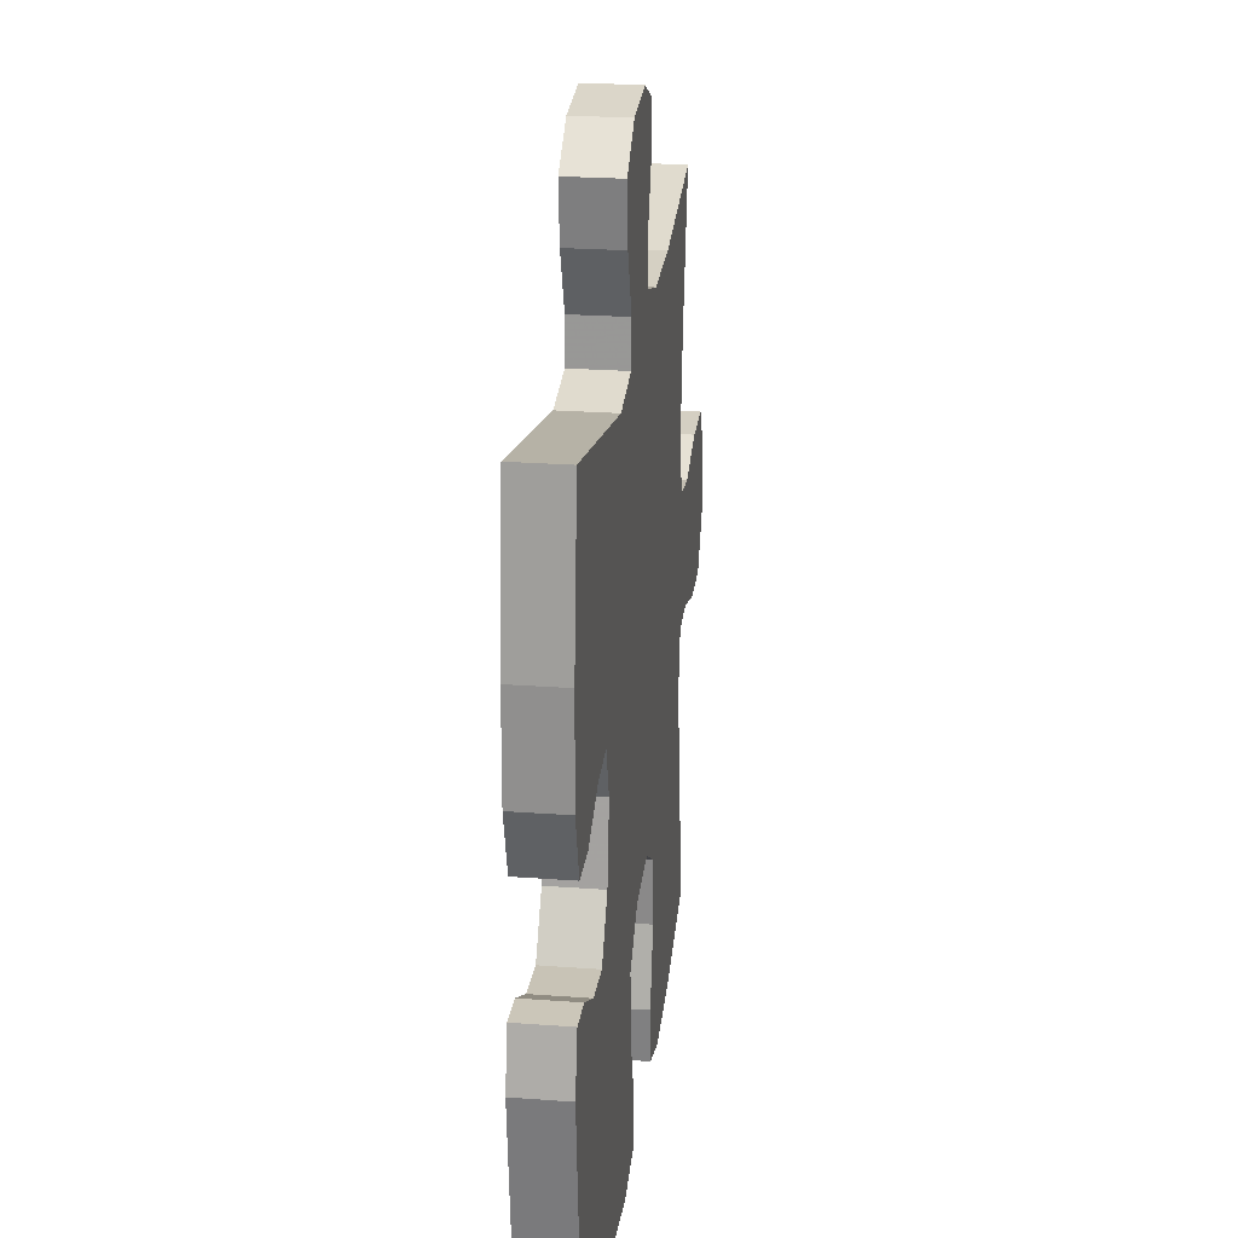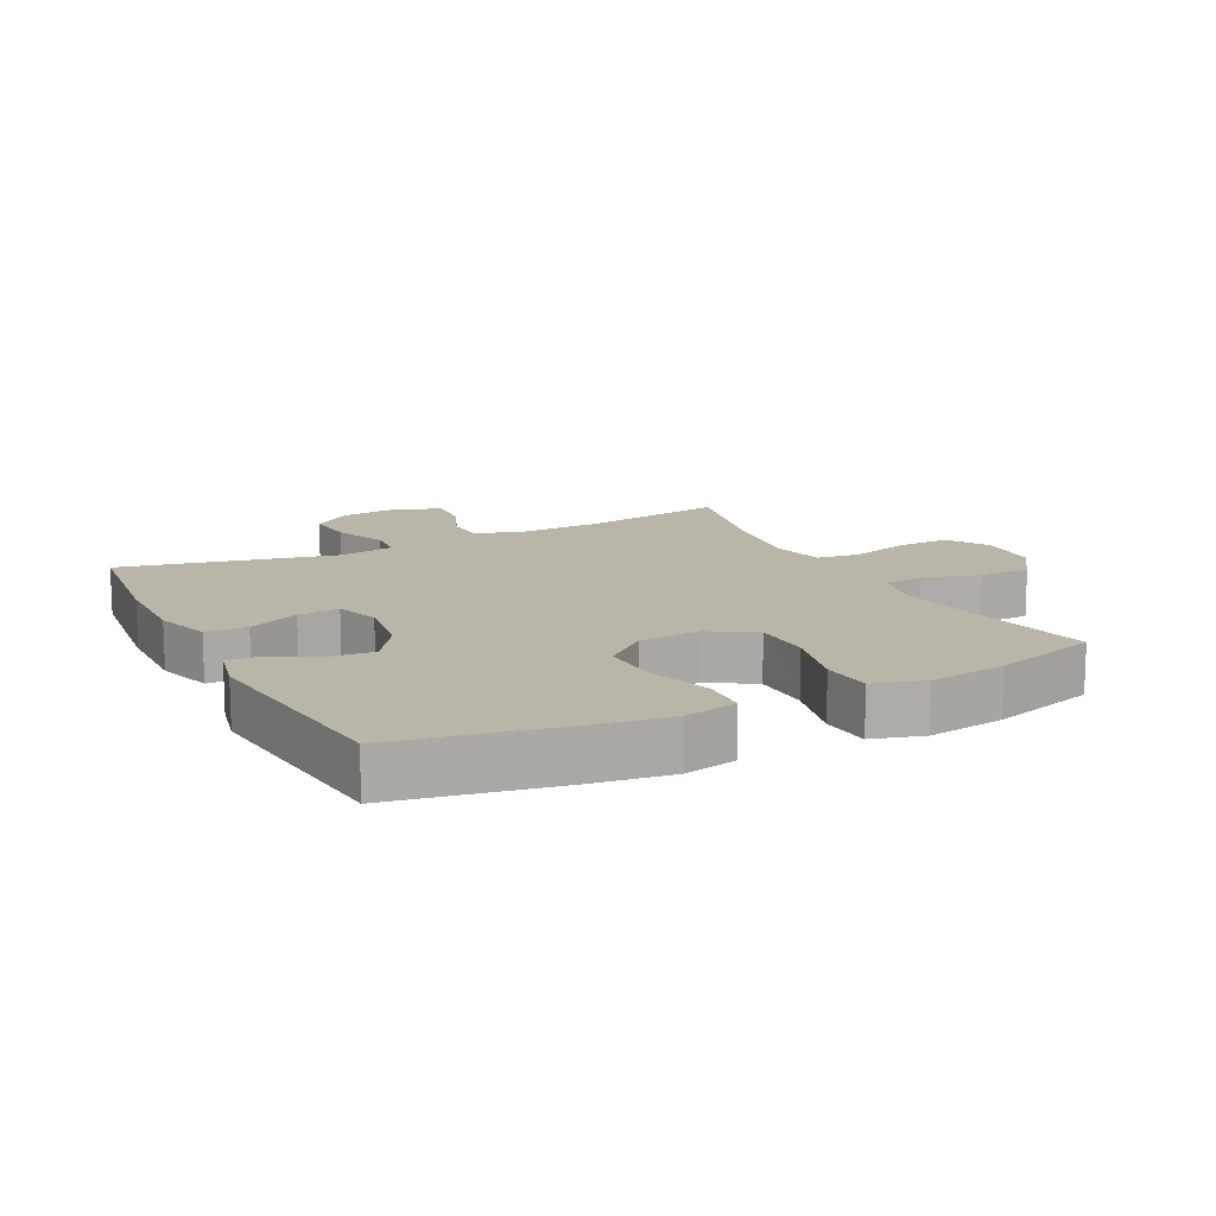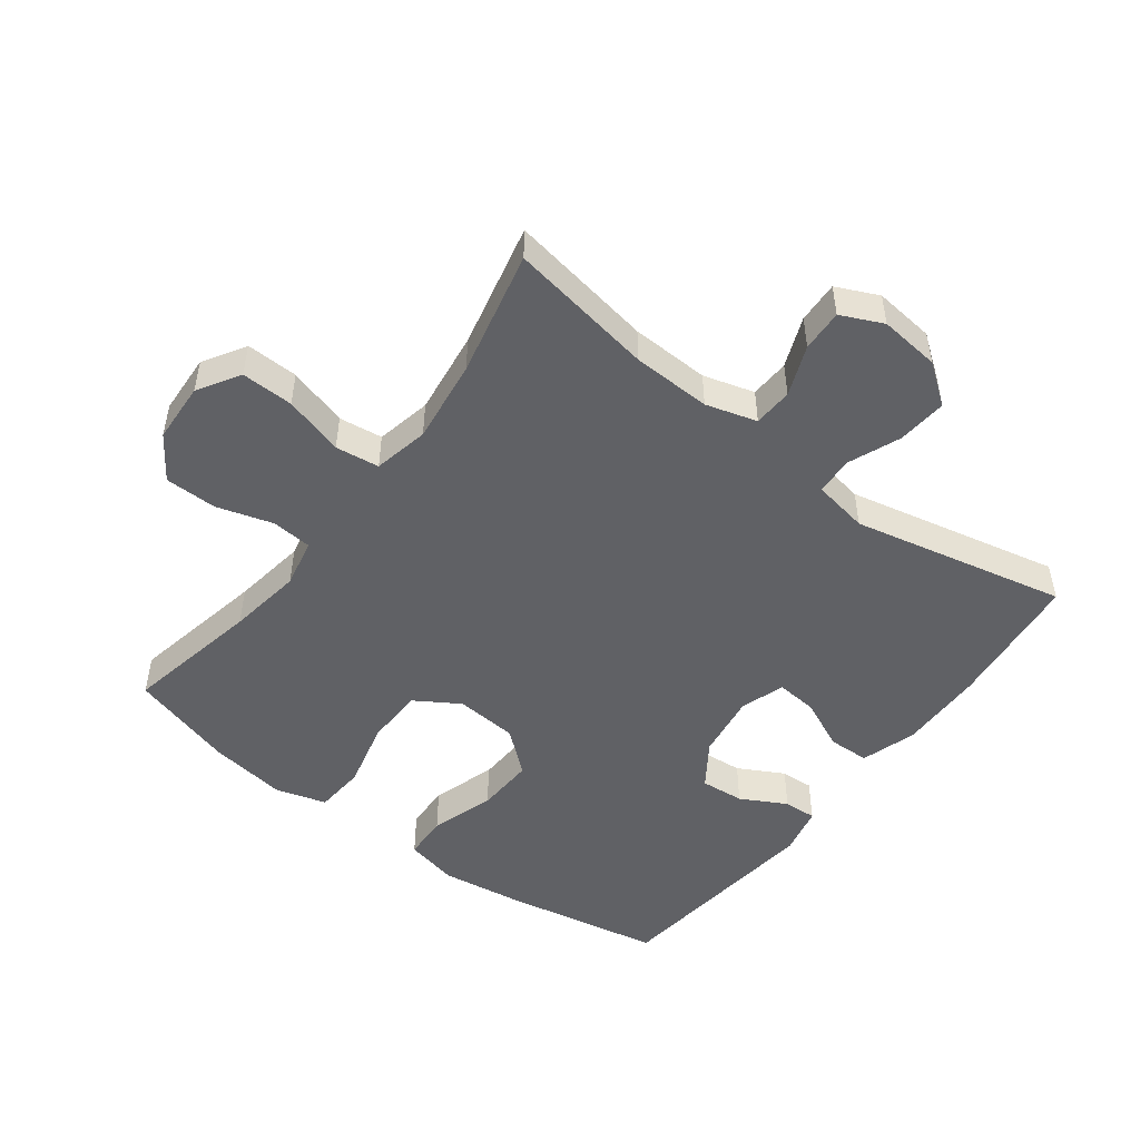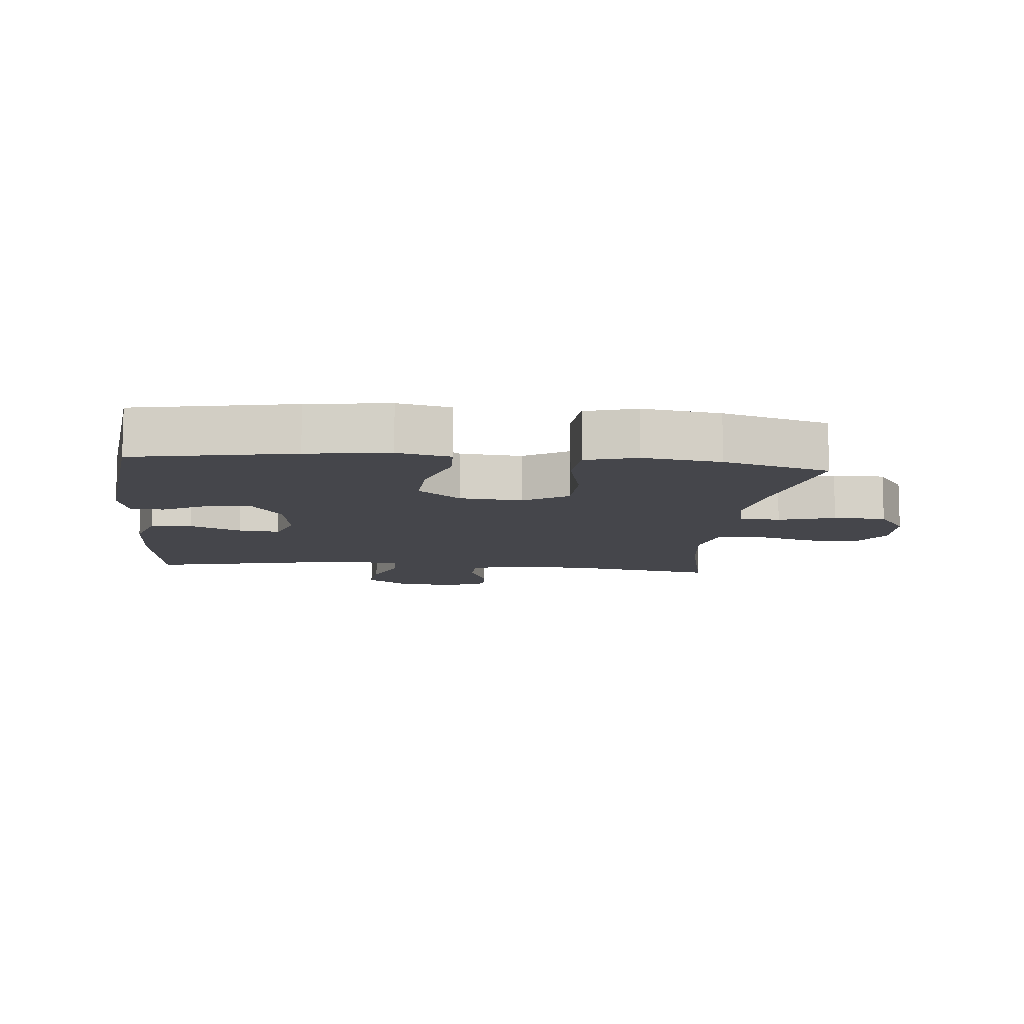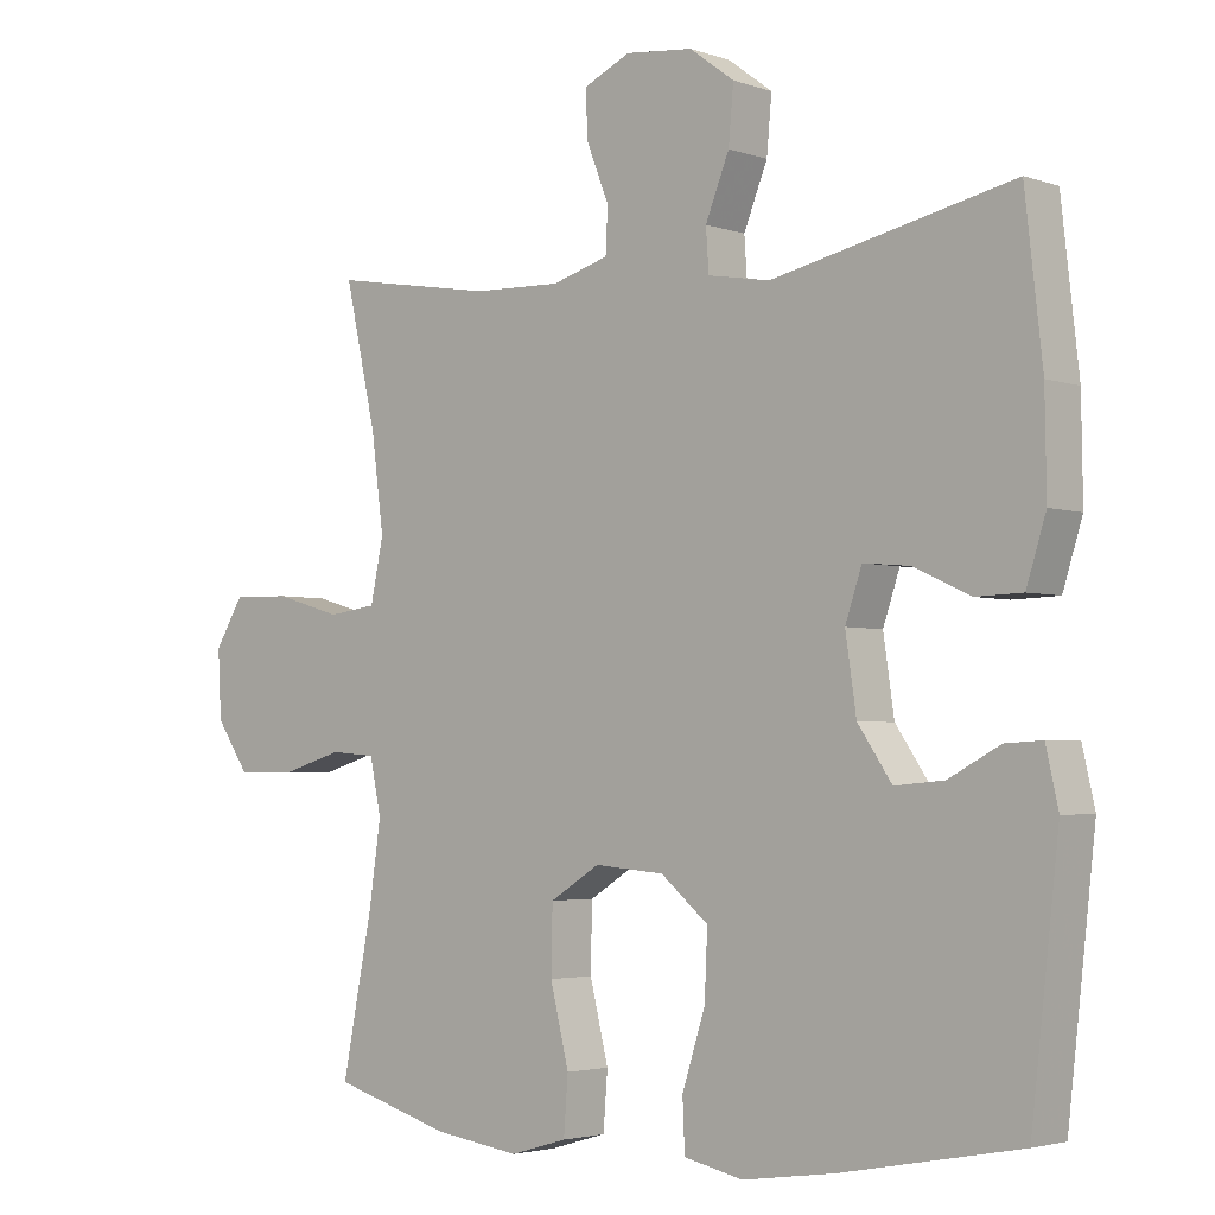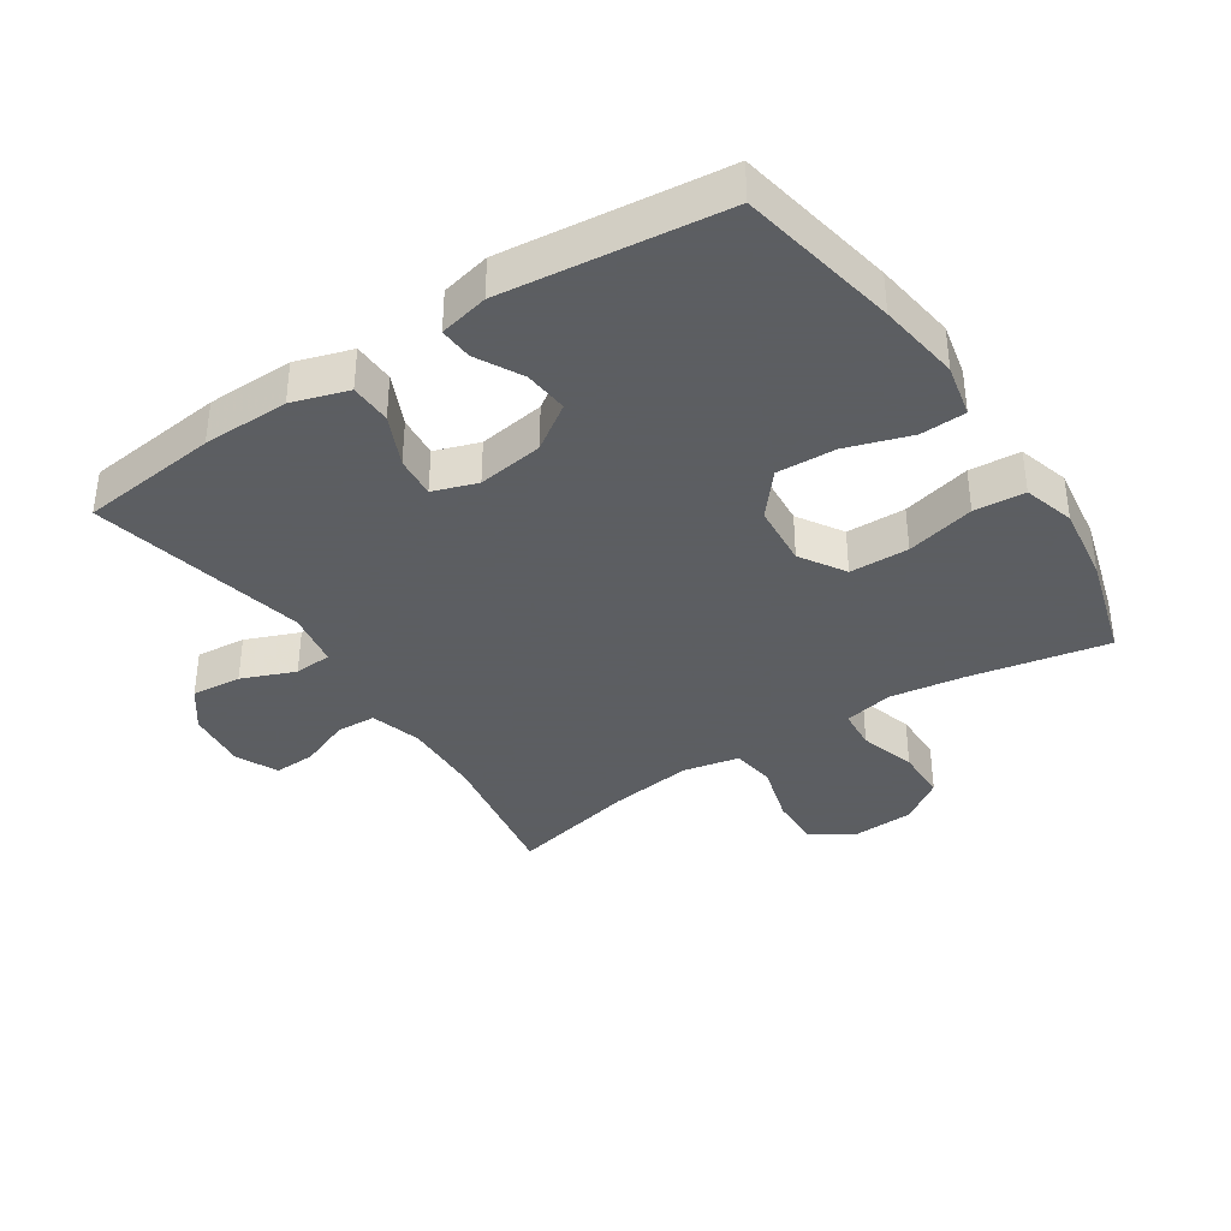
<metadata>
{"format":"obj","ext":"obj","renderer":"f3d","projection":"perspective","resolution":1024,"background":"white","views":[{"elev":24.3,"azim":97.0,"up":"+Z"},{"elev":13.6,"azim":153.1,"up":"+Y"},{"elev":-49.6,"azim":-37.1,"up":"+Y"},{"elev":-10.1,"azim":174.3,"up":"+Y"},{"elev":-3.2,"azim":40.9,"up":"+Z"},{"elev":-37.4,"azim":123.4,"up":"+Y"}]}
</metadata>
<code>
v -0.5 0.07 0.5
v -0.274 0.07 0.462
v -0.152 0.07 0.458
v -0.073 0.07 0.481
v -0.07 0.07 0.542
v -0.101 0.07 0.62
v -0.104 0.07 0.685
v -0.039 0.07 0.715
v 0.055 0.07 0.705
v 0.117 0.07 0.659
v 0.11 0.07 0.582
v 0.077 0.07 0.5
v 0.081 0.07 0.442
v 0.167 0.07 0.427
v 0.5 0.07 0.5
v 0.524 0.07 0.286
v 0.526 0.07 0.153
v 0.499 0.07 0.067
v 0.435 0.07 0.065
v 0.356 0.07 0.101
v 0.292 0.07 0.107
v 0.269 0.07 0.039
v 0.284 0.07 -0.063
v 0.331 0.07 -0.132
v 0.399 0.07 -0.126
v 0.47 0.07 -0.088
v 0.521 0.07 -0.085
v 0.538 0.07 -0.161
v 0.5 0.07 -0.5
v 0.253 0.07 -0.547
v 0.126 0.07 -0.565
v 0.044 0.07 -0.547
v 0.041 0.07 -0.477
v 0.073 0.07 -0.378
v 0.077 0.07 -0.287
v 0.011 0.07 -0.232
v -0.086 0.07 -0.224
v -0.155 0.07 -0.267
v -0.157 0.07 -0.358
v -0.131 0.07 -0.464
v -0.137 0.07 -0.542
v -0.216 0.07 -0.565
v -0.336 0.07 -0.548
v -0.5 0.07 -0.5
v -0.458 0.07 -0.288
v -0.441 0.07 -0.173
v -0.457 0.07 -0.097
v -0.52 0.07 -0.092
v -0.607 0.07 -0.118
v -0.688 0.07 -0.117
v -0.734 0.07 -0.05
v -0.739 0.07 0.044
v -0.699 0.07 0.109
v -0.618 0.07 0.107
v -0.525 0.07 0.08
v -0.457 0.07 0.089
v -0.439 0.07 0.175
v -0.456 0.07 0.305
v -0.5 0 0.5
v -0.274 0 0.462
v -0.152 0 0.458
v -0.073 0 0.481
v -0.07 0 0.542
v -0.101 0 0.62
v -0.104 0 0.685
v -0.039 0 0.715
v 0.055 0 0.705
v 0.117 0 0.659
v 0.11 0 0.582
v 0.077 0 0.5
v 0.081 0 0.442
v 0.167 0 0.427
v 0.5 0 0.5
v 0.524 0 0.286
v 0.526 0 0.153
v 0.499 0 0.067
v 0.435 0 0.065
v 0.356 0 0.101
v 0.292 0 0.107
v 0.269 0 0.039
v 0.284 0 -0.063
v 0.331 0 -0.132
v 0.399 0 -0.126
v 0.47 0 -0.088
v 0.521 0 -0.085
v 0.538 0 -0.161
v 0.5 0 -0.5
v 0.253 0 -0.547
v 0.126 0 -0.565
v 0.044 0 -0.547
v 0.041 0 -0.477
v 0.073 0 -0.378
v 0.077 0 -0.287
v 0.011 0 -0.232
v -0.086 0 -0.224
v -0.155 0 -0.267
v -0.157 0 -0.358
v -0.131 0 -0.464
v -0.137 0 -0.542
v -0.216 0 -0.565
v -0.336 0 -0.548
v -0.5 0 -0.5
v -0.458 0 -0.288
v -0.441 0 -0.173
v -0.457 0 -0.097
v -0.52 0 -0.092
v -0.607 0 -0.118
v -0.688 0 -0.117
v -0.734 0 -0.05
v -0.739 0 0.044
v -0.699 0 0.109
v -0.618 0 0.107
v -0.525 0 0.08
v -0.457 0 0.089
v -0.439 0 0.175
v -0.456 0 0.305
f 52 53 54 55
f 52 55 56
f 51 52 56
f 48 49 50 51
f 47 48 51 56
f 46 47 56 57
f 42 43 44 45
f 42 45 46
f 39 40 41 42
f 38 39 42 46
f 37 38 46 57
f 31 32 33 34
f 31 34 35
f 30 31 35
f 29 30 35
f 28 29 35 36
f 25 26 27 28
f 24 25 28 36
f 17 18 19 20
f 17 20 21
f 14 15 16 17
f 13 14 17 21
f 9 10 11 12
f 9 12 13
f 8 9 13
f 5 6 7 8
f 4 5 8 13
f 3 4 13 21
f 58 1 2
f 23 24 36 37
f 22 23 37 57
f 21 22 57 58
f 2 3 21 58
f 113 112 111 110
f 114 113 110
f 114 110 109
f 109 108 107 106
f 114 109 106 105
f 115 114 105 104
f 103 102 101 100
f 104 103 100
f 100 99 98 97
f 104 100 97 96
f 115 104 96 95
f 92 91 90 89
f 93 92 89
f 93 89 88
f 93 88 87
f 94 93 87 86
f 86 85 84 83
f 94 86 83 82
f 78 77 76 75
f 79 78 75
f 75 74 73 72
f 79 75 72 71
f 70 69 68 67
f 71 70 67
f 71 67 66
f 66 65 64 63
f 71 66 63 62
f 79 71 62 61
f 60 59 116
f 95 94 82 81
f 115 95 81 80
f 116 115 80 79
f 116 79 61 60
f 1 59 60 2
f 2 60 61 3
f 3 61 62 4
f 4 62 63 5
f 5 63 64 6
f 6 64 65 7
f 7 65 66 8
f 8 66 67 9
f 9 67 68 10
f 10 68 69 11
f 11 69 70 12
f 12 70 71 13
f 13 71 72 14
f 14 72 73 15
f 15 73 74 16
f 16 74 75 17
f 17 75 76 18
f 18 76 77 19
f 19 77 78 20
f 20 78 79 21
f 21 79 80 22
f 22 80 81 23
f 23 81 82 24
f 24 82 83 25
f 25 83 84 26
f 26 84 85 27
f 27 85 86 28
f 28 86 87 29
f 29 87 88 30
f 30 88 89 31
f 31 89 90 32
f 32 90 91 33
f 33 91 92 34
f 34 92 93 35
f 35 93 94 36
f 36 94 95 37
f 37 95 96 38
f 38 96 97 39
f 39 97 98 40
f 40 98 99 41
f 41 99 100 42
f 42 100 101 43
f 43 101 102 44
f 44 102 103 45
f 45 103 104 46
f 46 104 105 47
f 47 105 106 48
f 48 106 107 49
f 49 107 108 50
f 50 108 109 51
f 51 109 110 52
f 52 110 111 53
f 53 111 112 54
f 54 112 113 55
f 55 113 114 56
f 56 114 115 57
f 57 115 116 58
f 58 116 59 1

</code>
